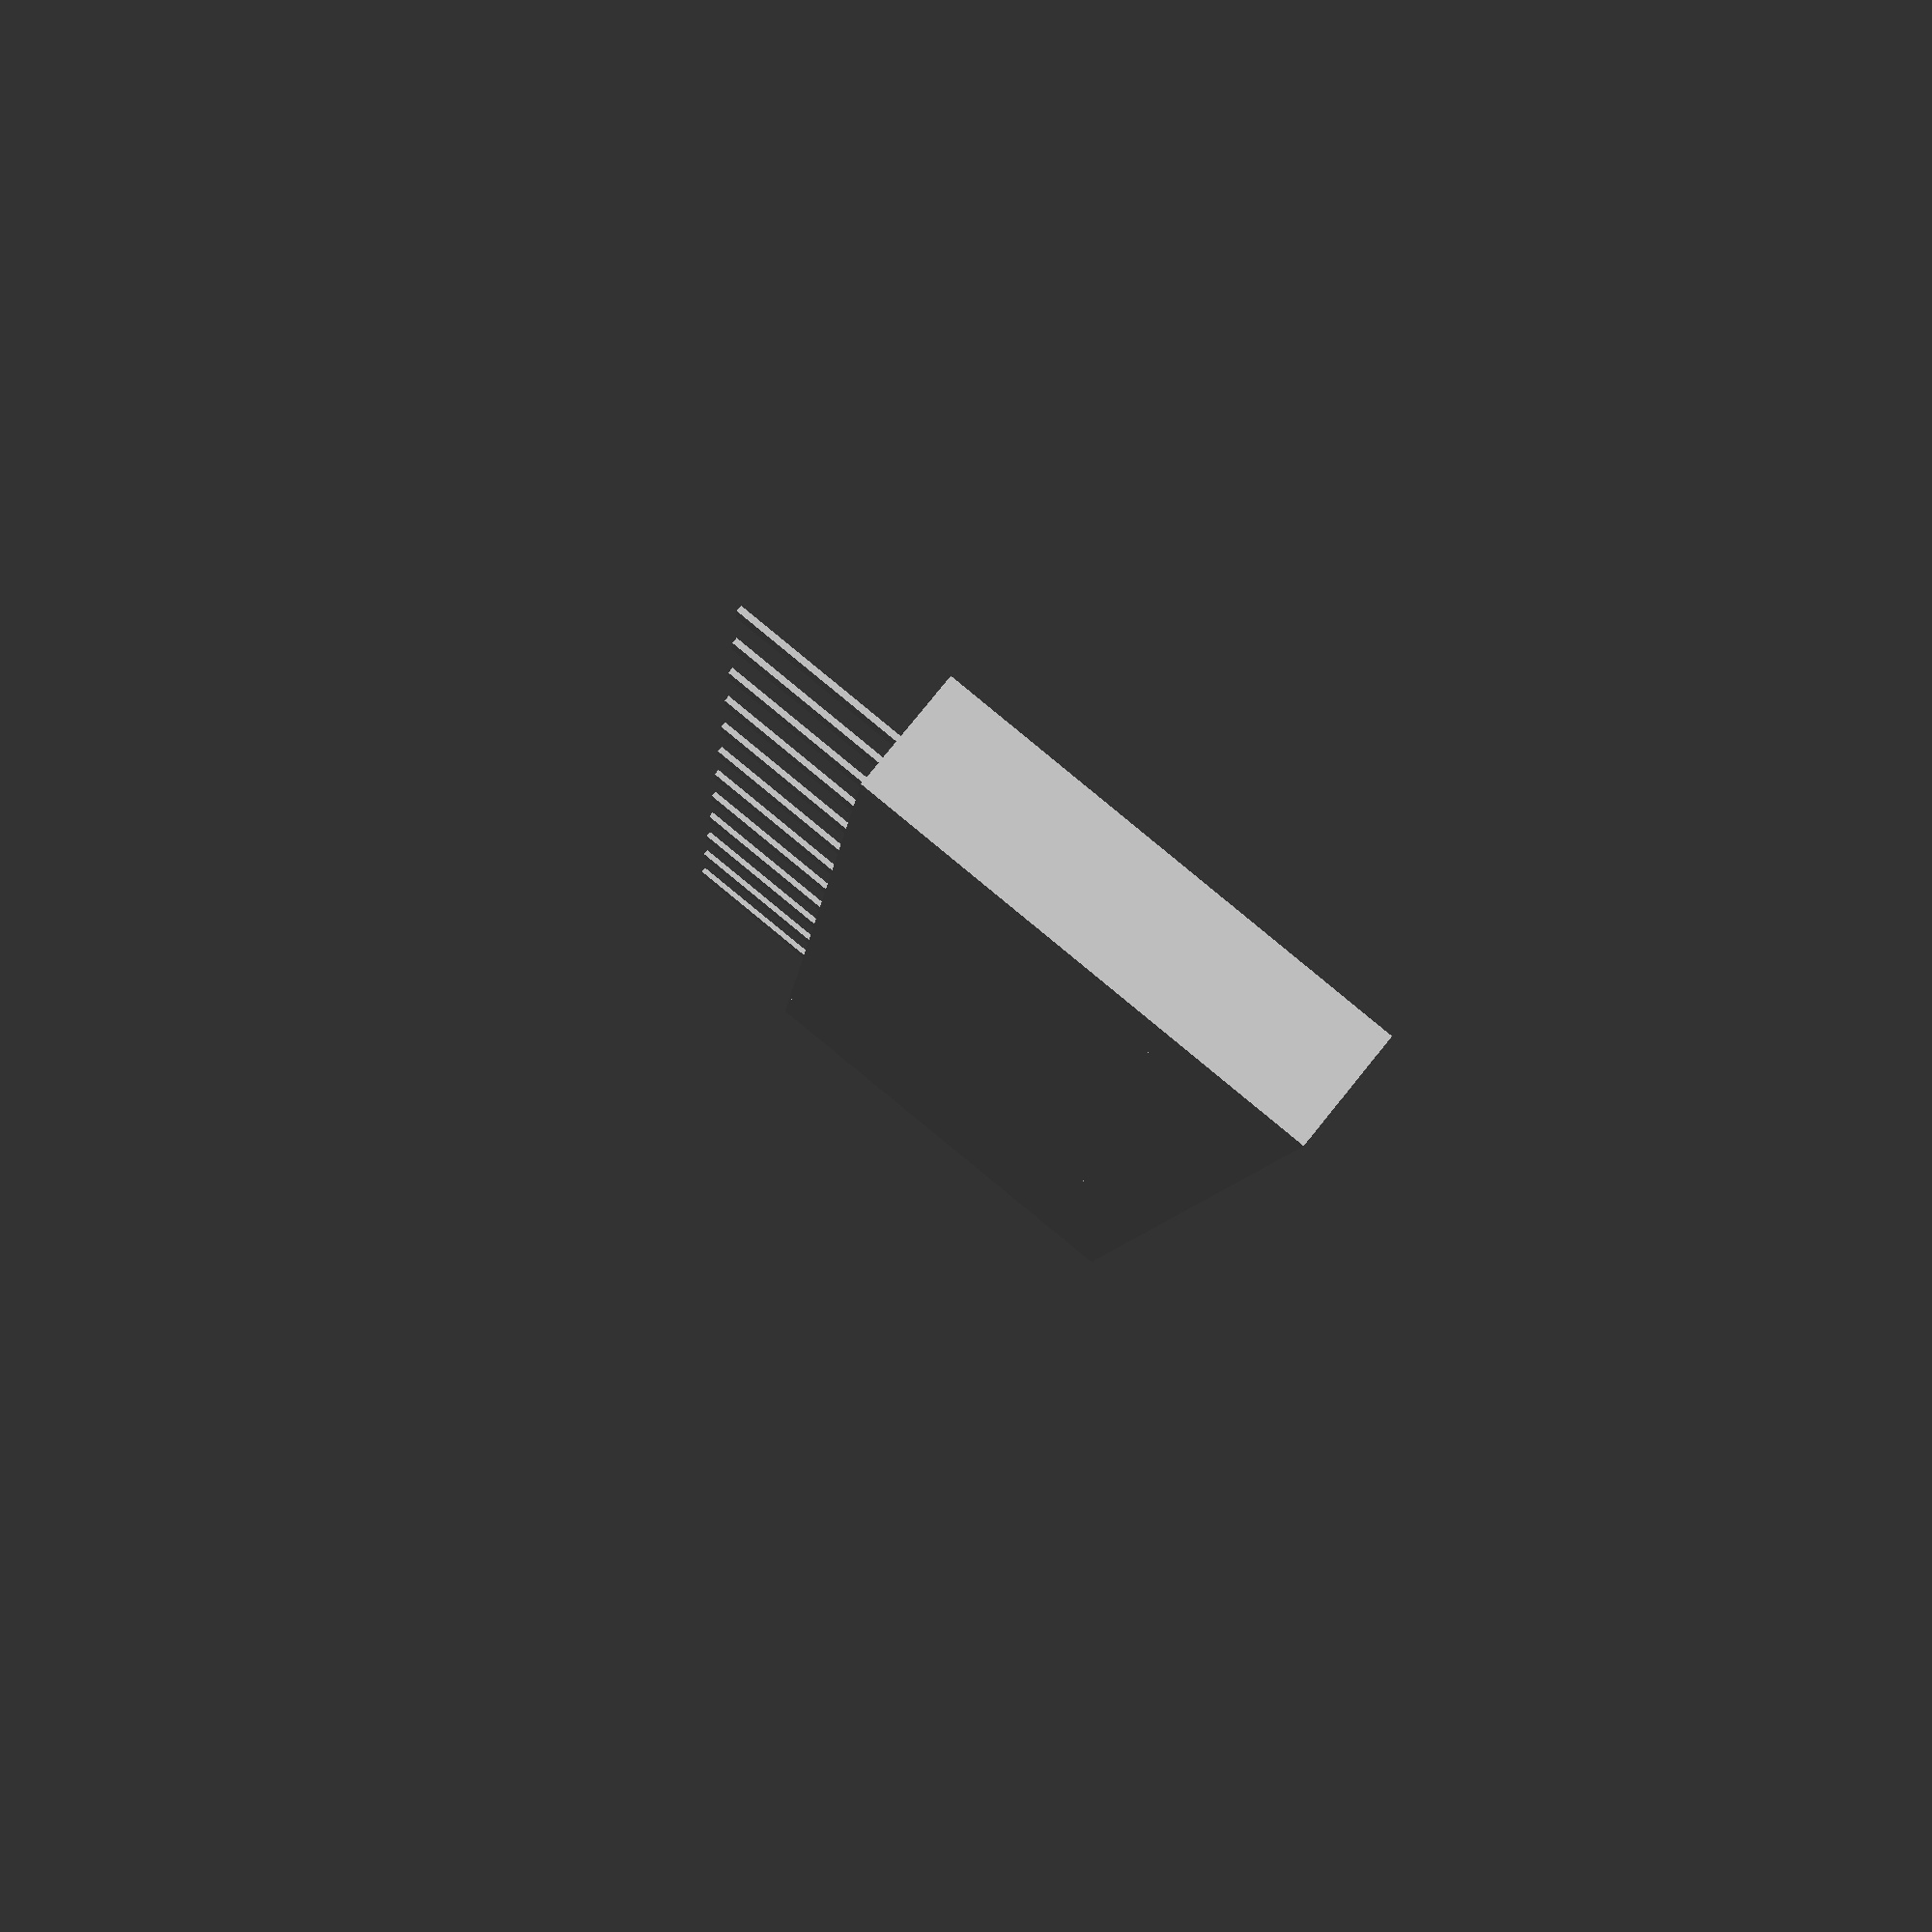
<openscad>
module pins(numPins){
  space=2.54;
  translate([0,-(space*numPins)/2])
  union(){
    for (i=[0:numPins-1]) {
      translate([0,i*space,0]){
        difference(){
          cube([2,space,8],center=true);
          translate([0,0,2])cube([1,1,8],center=true);
        }
        translate([0,0,-5.5])cube([0.1,0.5,3],center=true);
      } 
    }
  }
}

pins(12);
</openscad>
<views>
elev=91.5 azim=6.5 roll=230.7 proj=p view=wireframe
</views>
